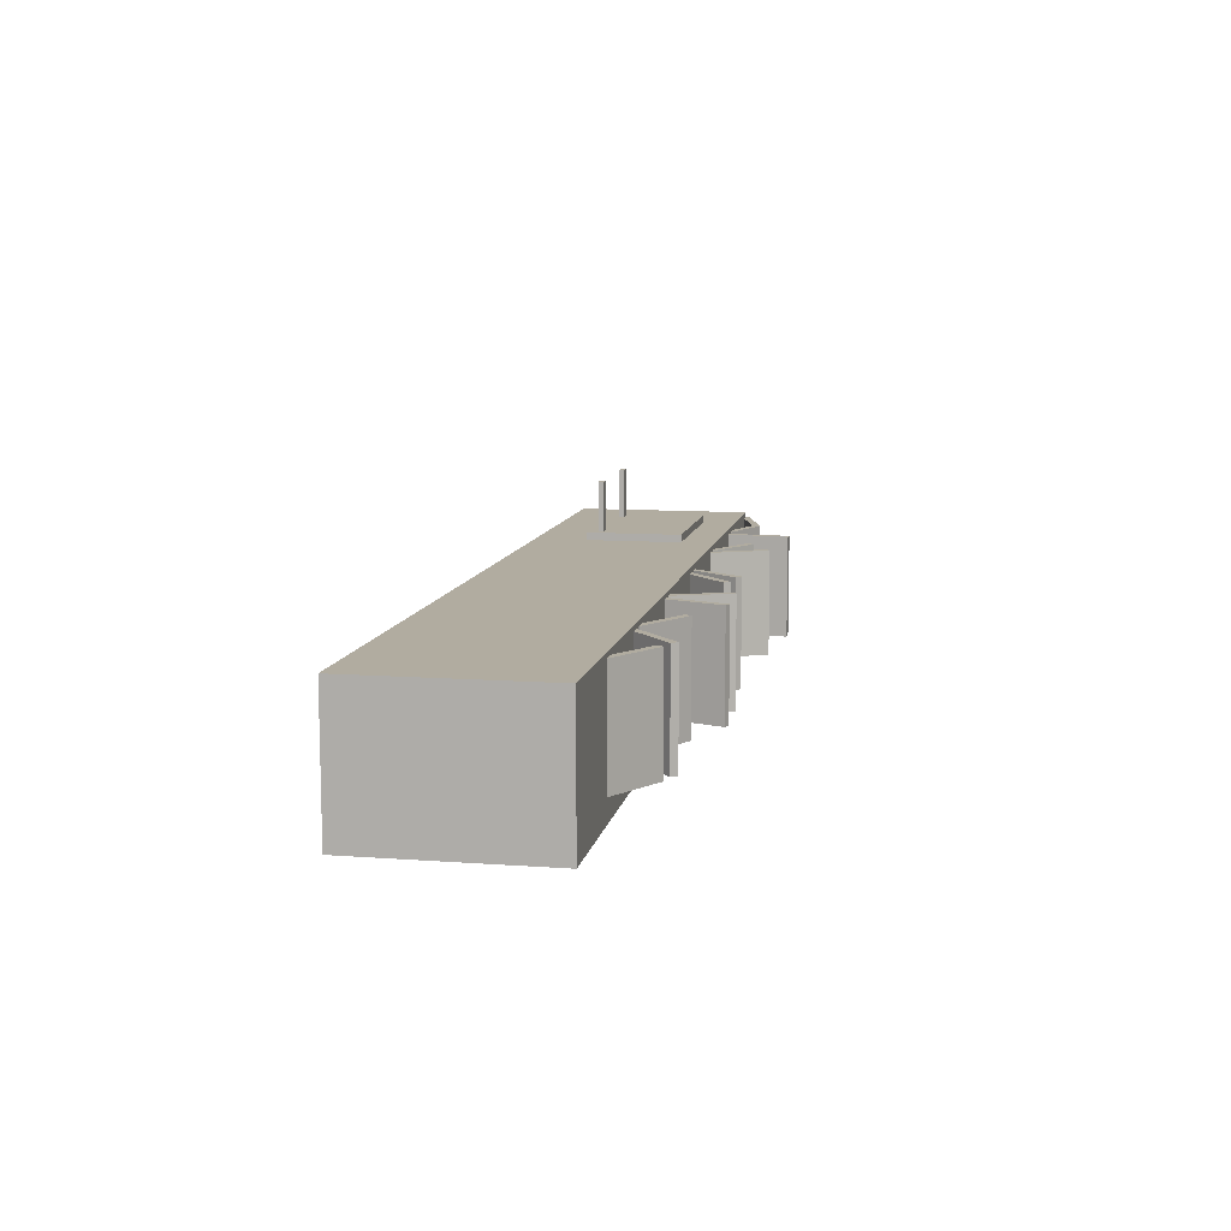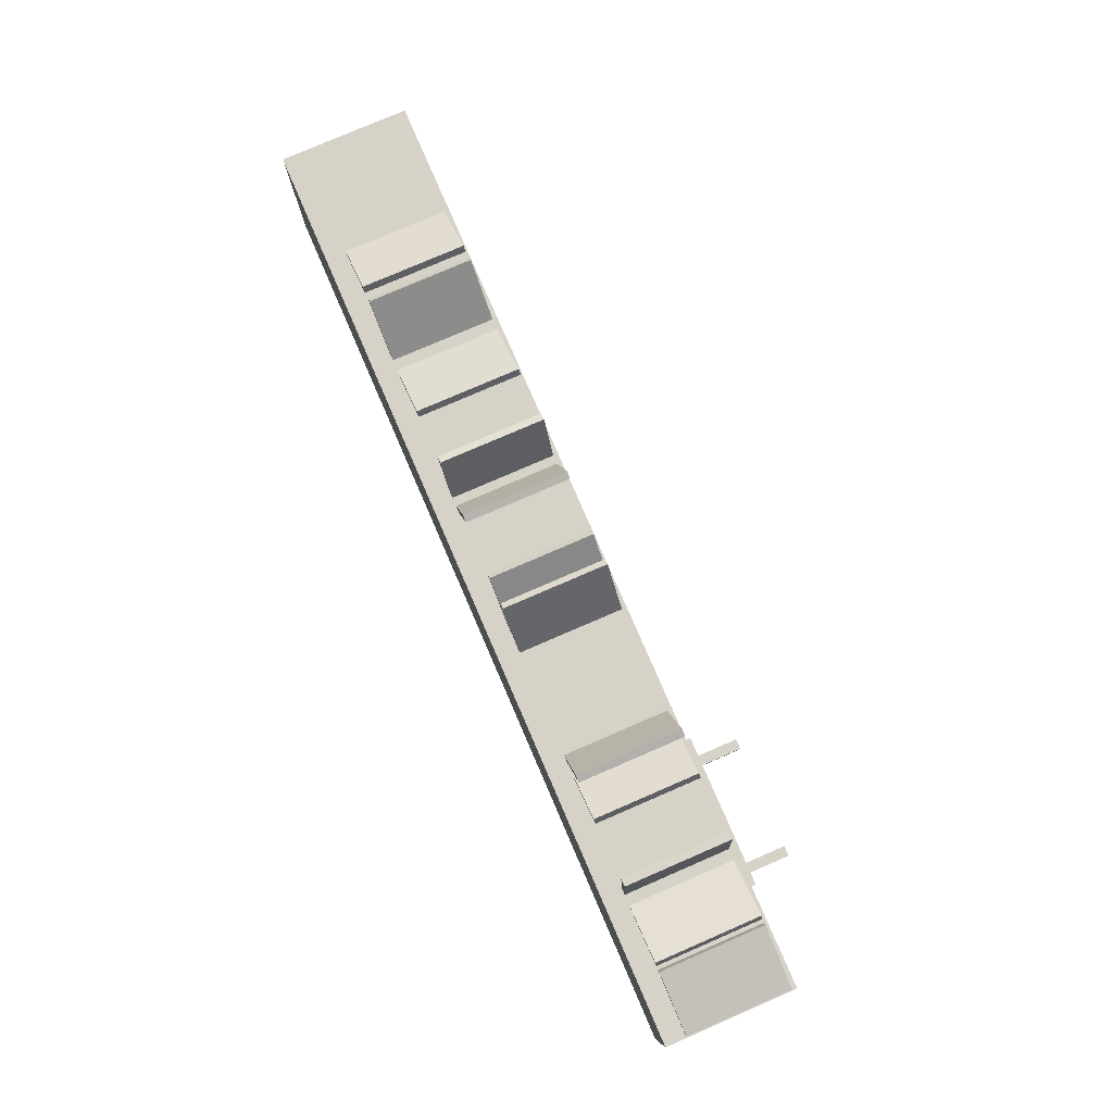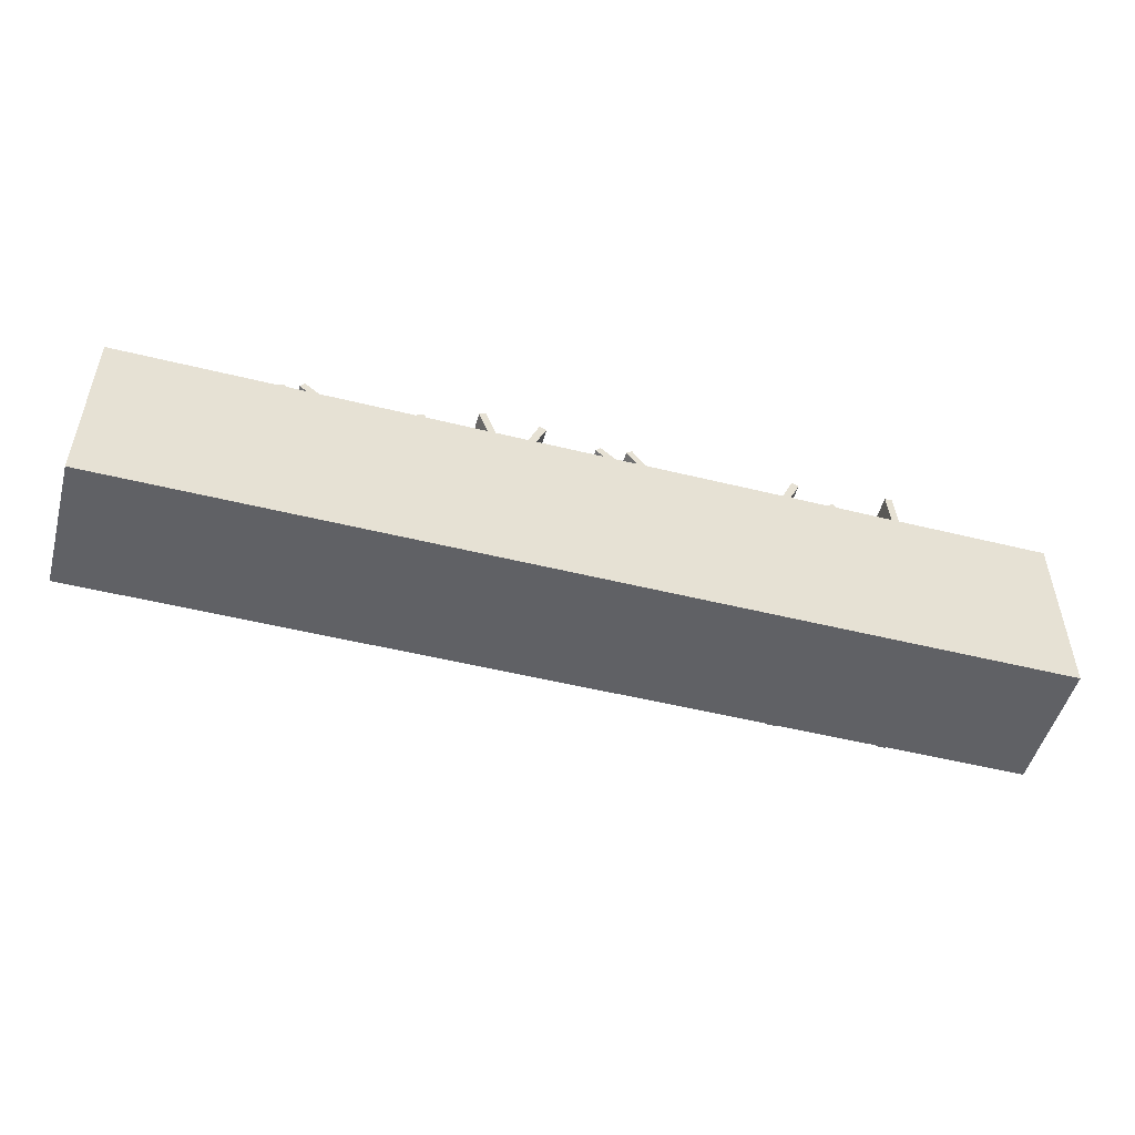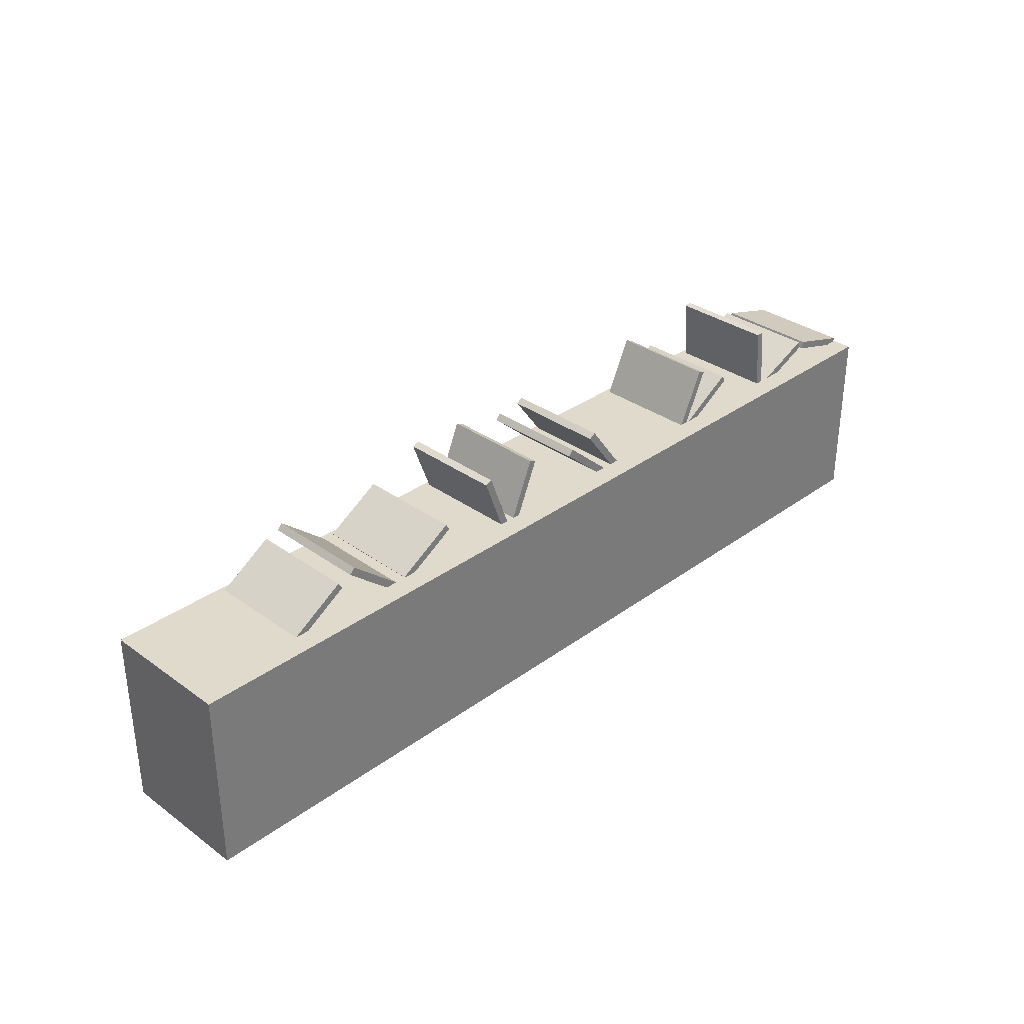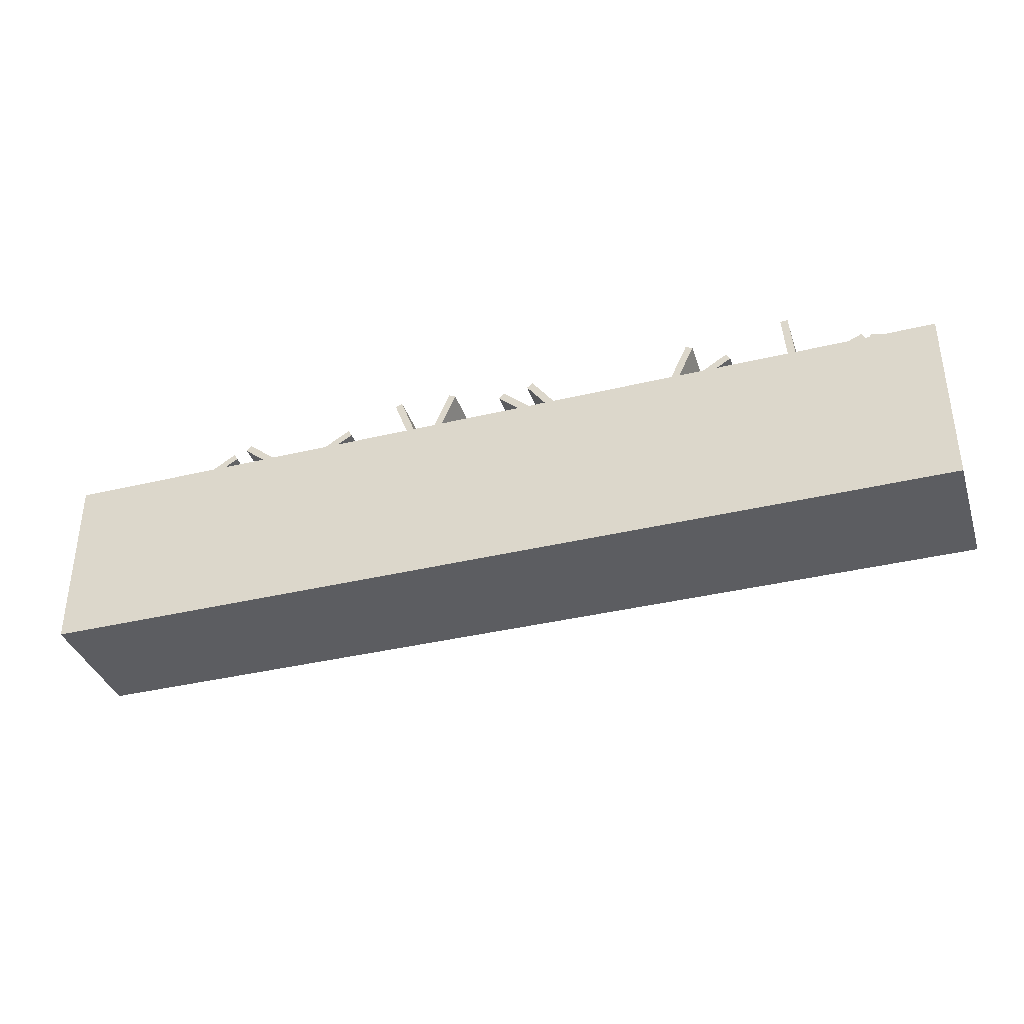
<metadata>
{"format":"obj","ext":"obj","renderer":"f3d","projection":"perspective","resolution":1024,"background":"white","views":[{"elev":10.1,"azim":-79.4,"up":"+Y"},{"elev":78.3,"azim":66.6,"up":"+Z"},{"elev":-50.4,"azim":-15.2,"up":"+Z"},{"elev":33.0,"azim":-45.2,"up":"+Z"},{"elev":-36.8,"azim":17.4,"up":"+Z"}]}
</metadata>
<code>
g Cube
v 6.85 -1 5.468
v -0.2666 -1 5.468
v 6.85 7.892e-05 5.468
v -0.2666 7.892e-05 5.468
v -0.2666 -1 5.468
v -0.2666 -1 4.068
v -0.2666 7.892e-05 5.468
v -0.2666 7.892e-05 4.068
v -0.2666 -1 4.068
v 6.85 -1 4.068
v -0.2666 7.892e-05 4.068
v 6.85 7.892e-05 4.068
v 6.85 -1 4.068
v 6.85 -1 5.468
v 6.85 7.892e-05 4.068
v 6.85 7.892e-05 5.468
v 6.85 7.892e-05 5.468
v -0.2666 7.892e-05 5.468
v 6.85 7.892e-05 4.068
v -0.2666 7.892e-05 4.068
v 6.85 -1 4.068
v -0.2666 -1 4.068
v 6.85 -1 5.468
v -0.2666 -1 5.468
f 3 2 1
f 3 4 2
f 7 6 5
f 7 8 6
f 11 10 9
f 11 12 10
f 15 14 13
f 15 16 14
f 19 18 17
f 19 20 18
f 23 22 21
f 23 24 22
g Cube (9)
v 3.939 -0.84 5.445
v 3.939 -0.03769 5.445
v 3.893 -0.84 5.41
v 3.893 -0.03769 5.41
v 3.939 -0.03769 5.445
v 3.643 -0.03769 5.841
v 3.893 -0.03769 5.41
v 3.597 -0.03769 5.806
v 3.643 -0.03769 5.841
v 3.643 -0.84 5.841
v 3.597 -0.03769 5.806
v 3.597 -0.84 5.806
v 3.643 -0.84 5.841
v 3.939 -0.84 5.445
v 3.597 -0.84 5.806
v 3.893 -0.84 5.41
v 3.893 -0.84 5.41
v 3.893 -0.03769 5.41
v 3.597 -0.84 5.806
v 3.597 -0.03769 5.806
v 3.643 -0.84 5.841
v 3.643 -0.03769 5.841
v 3.939 -0.84 5.445
v 3.939 -0.03769 5.445
f 27 26 25
f 27 28 26
f 31 30 29
f 31 32 30
f 35 34 33
f 35 36 34
f 39 38 37
f 39 40 38
f 43 42 41
f 43 44 42
f 47 46 45
f 47 48 46
g Cube (12)
v 2.456 -0.84 5.887
v 2.456 -0.03769 5.887
v 2.511 -0.84 5.907
v 2.511 -0.03769 5.907
v 2.456 -0.03769 5.887
v 2.63 -0.03769 5.423
v 2.511 -0.03769 5.907
v 2.684 -0.03769 5.444
v 2.63 -0.03769 5.423
v 2.63 -0.84 5.423
v 2.684 -0.03769 5.444
v 2.684 -0.84 5.444
v 2.63 -0.84 5.423
v 2.456 -0.84 5.887
v 2.684 -0.84 5.444
v 2.511 -0.84 5.907
v 2.511 -0.84 5.907
v 2.511 -0.03769 5.907
v 2.684 -0.84 5.444
v 2.684 -0.03769 5.444
v 2.63 -0.84 5.423
v 2.63 -0.03769 5.423
v 2.456 -0.84 5.887
v 2.456 -0.03769 5.887
f 51 50 49
f 51 52 50
f 55 54 53
f 55 56 54
f 59 58 57
f 59 60 58
f 63 62 61
f 63 64 62
f 67 66 65
f 67 68 66
f 71 70 69
f 71 72 70
g Cube (10)
v 2.784 -0.84 5.418
v 2.784 -0.03769 5.418
v 2.73 -0.84 5.441
v 2.73 -0.03769 5.441
v 2.784 -0.03769 5.418
v 2.977 -0.03769 5.874
v 2.73 -0.03769 5.441
v 2.923 -0.03769 5.897
v 2.977 -0.03769 5.874
v 2.977 -0.84 5.874
v 2.923 -0.03769 5.897
v 2.923 -0.84 5.897
v 2.977 -0.84 5.874
v 2.784 -0.84 5.418
v 2.923 -0.84 5.897
v 2.73 -0.84 5.441
v 2.73 -0.84 5.441
v 2.73 -0.03769 5.441
v 2.923 -0.84 5.897
v 2.923 -0.03769 5.897
v 2.977 -0.84 5.874
v 2.977 -0.03769 5.874
v 2.784 -0.84 5.418
v 2.784 -0.03769 5.418
f 75 74 73
f 75 76 74
f 79 78 77
f 79 80 78
f 83 82 81
f 83 84 82
f 87 86 85
f 87 88 86
f 91 90 89
f 91 92 90
f 95 94 93
f 95 96 94
g Cube (5)
v 5.689 -0.84 5.949
v 5.689 -0.03769 5.949
v 5.747 -0.84 5.954
v 5.747 -0.03769 5.954
v 5.689 -0.03769 5.949
v 5.732 -0.03769 5.456
v 5.747 -0.03769 5.954
v 5.79 -0.03769 5.461
v 5.732 -0.03769 5.456
v 5.732 -0.84 5.456
v 5.79 -0.03769 5.461
v 5.79 -0.84 5.461
v 5.732 -0.84 5.456
v 5.689 -0.84 5.949
v 5.79 -0.84 5.461
v 5.747 -0.84 5.954
v 5.747 -0.84 5.954
v 5.747 -0.03769 5.954
v 5.79 -0.84 5.461
v 5.79 -0.03769 5.461
v 5.732 -0.84 5.456
v 5.732 -0.03769 5.456
v 5.689 -0.84 5.949
v 5.689 -0.03769 5.949
f 99 98 97
f 99 100 98
f 103 102 101
f 103 104 102
f 107 106 105
f 107 108 106
f 111 110 109
f 111 112 110
f 115 114 113
f 115 116 114
f 119 118 117
f 119 120 118
g Cube (1)
v 5.922 0.003 4.591
v 5.922 0.4411 4.591
v 5.999 0.003 4.591
v 5.999 0.4411 4.591
v 5.922 0.4411 4.591
v 5.922 0.4411 4.55
v 5.999 0.4411 4.591
v 5.999 0.4411 4.55
v 5.922 0.4411 4.55
v 5.922 0.003 4.55
v 5.999 0.4411 4.55
v 5.999 0.003 4.55
v 5.922 0.003 4.55
v 5.922 0.003 4.591
v 5.999 0.003 4.55
v 5.999 0.003 4.591
v 5.999 0.003 4.591
v 5.999 0.4411 4.591
v 5.999 0.003 4.55
v 5.999 0.4411 4.55
v 5.922 0.003 4.55
v 5.922 0.4411 4.55
v 5.922 0.003 4.591
v 5.922 0.4411 4.591
f 123 122 121
f 123 124 122
f 127 126 125
f 127 128 126
f 131 130 129
f 131 132 130
f 135 134 133
f 135 136 134
f 139 138 137
f 139 140 138
f 143 142 141
f 143 144 142
g Cube (7)
v 6.349 -0.84 5.579
v 6.349 -0.03769 5.579
v 6.365 -0.84 5.635
v 6.365 -0.03769 5.635
v 6.349 -0.03769 5.579
v 6.824 -0.03769 5.443
v 6.365 -0.03769 5.635
v 6.84 -0.03769 5.499
v 6.824 -0.03769 5.443
v 6.824 -0.84 5.443
v 6.84 -0.03769 5.499
v 6.84 -0.84 5.499
v 6.824 -0.84 5.443
v 6.349 -0.84 5.579
v 6.84 -0.84 5.499
v 6.365 -0.84 5.635
v 6.365 -0.84 5.635
v 6.365 -0.03769 5.635
v 6.84 -0.84 5.499
v 6.84 -0.03769 5.499
v 6.824 -0.84 5.443
v 6.824 -0.03769 5.443
v 6.349 -0.84 5.579
v 6.349 -0.03769 5.579
f 147 146 145
f 147 148 146
f 151 150 149
f 151 152 150
f 155 154 153
f 155 156 154
f 159 158 157
f 159 160 158
f 163 162 161
f 163 164 162
f 167 166 165
f 167 168 166
g Cube (15)
v 1.118 -0.84 5.743
v 1.118 -0.03769 5.743
v 1.155 -0.84 5.788
v 1.155 -0.03769 5.788
v 1.118 -0.03769 5.743
v 1.498 -0.03769 5.426
v 1.155 -0.03769 5.788
v 1.535 -0.03769 5.47
v 1.498 -0.03769 5.426
v 1.498 -0.84 5.426
v 1.535 -0.03769 5.47
v 1.535 -0.84 5.47
v 1.498 -0.84 5.426
v 1.118 -0.84 5.743
v 1.535 -0.84 5.47
v 1.155 -0.84 5.788
v 1.155 -0.84 5.788
v 1.155 -0.03769 5.788
v 1.535 -0.84 5.47
v 1.535 -0.03769 5.47
v 1.498 -0.84 5.426
v 1.498 -0.03769 5.426
v 1.118 -0.84 5.743
v 1.118 -0.03769 5.743
f 171 170 169
f 171 172 170
f 175 174 173
f 175 176 174
f 179 178 177
f 179 180 178
f 183 182 181
f 183 184 182
f 187 186 185
f 187 188 186
f 191 190 189
f 191 192 190
g Cube (4)
v 4.847 -0.84 5.416
v 4.847 -0.03769 5.416
v 4.816 -0.84 5.466
v 4.816 -0.03769 5.466
v 4.847 -0.03769 5.416
v 5.267 -0.03769 5.678
v 4.816 -0.03769 5.466
v 5.236 -0.03769 5.728
v 5.267 -0.03769 5.678
v 5.267 -0.84 5.678
v 5.236 -0.03769 5.728
v 5.236 -0.84 5.728
v 5.267 -0.84 5.678
v 4.847 -0.84 5.416
v 5.236 -0.84 5.728
v 4.816 -0.84 5.466
v 4.816 -0.84 5.466
v 4.816 -0.03769 5.466
v 5.236 -0.84 5.728
v 5.236 -0.03769 5.728
v 5.267 -0.84 5.678
v 5.267 -0.03769 5.678
v 4.847 -0.84 5.416
v 4.847 -0.03769 5.416
f 195 194 193
f 195 196 194
f 199 198 197
f 199 200 198
f 203 202 201
f 203 204 202
f 207 206 205
f 207 208 206
f 211 210 209
f 211 212 210
f 215 214 213
f 215 216 214
g Cube (11)
v 3.358 -0.84 5.751
v 3.358 -0.03769 5.751
v 3.396 -0.84 5.794
v 3.396 -0.03769 5.794
v 3.358 -0.03769 5.751
v 3.73 -0.03769 5.425
v 3.396 -0.03769 5.794
v 3.768 -0.03769 5.468
v 3.73 -0.03769 5.425
v 3.73 -0.84 5.425
v 3.768 -0.03769 5.468
v 3.768 -0.84 5.468
v 3.73 -0.84 5.425
v 3.358 -0.84 5.751
v 3.768 -0.84 5.468
v 3.396 -0.84 5.794
v 3.396 -0.84 5.794
v 3.396 -0.03769 5.794
v 3.768 -0.84 5.468
v 3.768 -0.03769 5.468
v 3.73 -0.84 5.425
v 3.73 -0.03769 5.425
v 3.358 -0.84 5.751
v 3.358 -0.03769 5.751
f 219 218 217
f 219 220 218
f 223 222 221
f 223 224 222
f 227 226 225
f 227 228 226
f 231 230 229
f 231 232 230
f 235 234 233
f 235 236 234
f 239 238 237
f 239 240 238
g Cube (2)
v 5.05 0.003 4.591
v 5.05 0.4411 4.591
v 5.127 0.003 4.591
v 5.127 0.4411 4.591
v 5.05 0.4411 4.591
v 5.05 0.4411 4.55
v 5.127 0.4411 4.591
v 5.127 0.4411 4.55
v 5.05 0.4411 4.55
v 5.05 0.003 4.55
v 5.127 0.4411 4.55
v 5.127 0.003 4.55
v 5.05 0.003 4.55
v 5.05 0.003 4.591
v 5.127 0.003 4.55
v 5.127 0.003 4.591
v 5.127 0.003 4.591
v 5.127 0.4411 4.591
v 5.127 0.003 4.55
v 5.127 0.4411 4.55
v 5.05 0.003 4.55
v 5.05 0.4411 4.55
v 5.05 0.003 4.591
v 5.05 0.4411 4.591
f 243 242 241
f 243 244 242
f 247 246 245
f 247 248 246
f 251 250 249
f 251 252 250
f 255 254 253
f 255 256 254
f 259 258 257
f 259 260 258
f 263 262 261
f 263 264 262
g Cube (13)
v 1.649 -0.84 5.424
v 1.649 -0.03769 5.424
v 1.619 -0.84 5.474
v 1.619 -0.03769 5.474
v 1.649 -0.03769 5.424
v 2.073 -0.03769 5.68
v 1.619 -0.03769 5.474
v 2.043 -0.03769 5.73
v 2.073 -0.03769 5.68
v 2.073 -0.84 5.68
v 2.043 -0.03769 5.73
v 2.043 -0.84 5.73
v 2.073 -0.84 5.68
v 1.649 -0.84 5.424
v 2.043 -0.84 5.73
v 1.619 -0.84 5.474
v 1.619 -0.84 5.474
v 1.619 -0.03769 5.474
v 2.043 -0.84 5.73
v 2.043 -0.03769 5.73
v 2.073 -0.84 5.68
v 2.073 -0.03769 5.68
v 1.649 -0.84 5.424
v 1.649 -0.03769 5.424
f 267 266 265
f 267 268 266
f 271 270 269
f 271 272 270
f 275 274 273
f 275 276 274
f 279 278 277
f 279 280 278
f 283 282 281
f 283 284 282
f 287 286 285
f 287 288 286
g Cube (14)
v 0.6202 -0.84 5.409
v 0.6202 -0.03769 5.409
v 0.5892 -0.84 5.459
v 0.5892 -0.03769 5.459
v 0.6202 -0.03769 5.409
v 1.039 -0.03769 5.673
v 0.5892 -0.03769 5.459
v 1.008 -0.03769 5.722
v 1.039 -0.03769 5.673
v 1.039 -0.84 5.673
v 1.008 -0.03769 5.722
v 1.008 -0.84 5.722
v 1.039 -0.84 5.673
v 0.6202 -0.84 5.409
v 1.008 -0.84 5.722
v 0.5892 -0.84 5.459
v 0.5892 -0.84 5.459
v 0.5892 -0.03769 5.459
v 1.008 -0.84 5.722
v 1.008 -0.03769 5.722
v 1.039 -0.84 5.673
v 1.039 -0.03769 5.673
v 0.6202 -0.84 5.409
v 0.6202 -0.03769 5.409
f 291 290 289
f 291 292 290
f 295 294 293
f 295 296 294
f 299 298 297
f 299 300 298
f 303 302 301
f 303 304 302
f 307 306 305
f 307 308 306
f 311 310 309
f 311 312 310
g Cube (8)
v 4.922 -0.84 5.892
v 4.922 -0.03769 5.892
v 4.974 -0.84 5.868
v 4.974 -0.03769 5.868
v 4.922 -0.03769 5.892
v 4.712 -0.03769 5.444
v 4.974 -0.03769 5.868
v 4.764 -0.03769 5.419
v 4.712 -0.03769 5.444
v 4.712 -0.84 5.444
v 4.764 -0.03769 5.419
v 4.764 -0.84 5.419
v 4.712 -0.84 5.444
v 4.922 -0.84 5.892
v 4.764 -0.84 5.419
v 4.974 -0.84 5.868
v 4.974 -0.84 5.868
v 4.974 -0.03769 5.868
v 4.764 -0.84 5.419
v 4.764 -0.03769 5.419
v 4.712 -0.84 5.444
v 4.712 -0.03769 5.444
v 4.922 -0.84 5.892
v 4.922 -0.03769 5.892
f 315 314 313
f 315 316 314
f 319 318 317
f 319 320 318
f 323 322 321
f 323 324 322
f 327 326 325
f 327 328 326
f 331 330 329
f 331 332 330
f 335 334 333
f 335 336 334
g Cube (3)
v 6.093 0.002589 5.209
v 4.95 0.002589 5.209
v 6.093 0.06074 5.209
v 4.95 0.06074 5.209
v 4.95 0.002589 5.209
v 4.95 0.002589 4.475
v 4.95 0.06074 5.209
v 4.95 0.06074 4.475
v 4.95 0.002589 4.475
v 6.093 0.002589 4.475
v 4.95 0.06074 4.475
v 6.093 0.06074 4.475
v 6.093 0.002589 4.475
v 6.093 0.002589 5.209
v 6.093 0.06074 4.475
v 6.093 0.06074 5.209
v 6.093 0.06074 5.209
v 4.95 0.06074 5.209
v 6.093 0.06074 4.475
v 4.95 0.06074 4.475
v 6.093 0.002589 4.475
v 4.95 0.002589 4.475
v 6.093 0.002589 5.209
v 4.95 0.002589 5.209
f 339 338 337
f 339 340 338
f 343 342 341
f 343 344 342
f 347 346 345
f 347 348 346
f 351 350 349
f 351 352 350
f 355 354 353
f 355 356 354
f 359 358 357
f 359 360 358
g Cube (6)
v 5.868 -0.84 5.403
v 5.868 -0.03769 5.403
v 5.845 -0.84 5.456
v 5.845 -0.03769 5.456
v 5.868 -0.03769 5.403
v 6.32 -0.03769 5.604
v 5.845 -0.03769 5.456
v 6.297 -0.03769 5.657
v 6.32 -0.03769 5.604
v 6.32 -0.84 5.604
v 6.297 -0.03769 5.657
v 6.297 -0.84 5.657
v 6.32 -0.84 5.604
v 5.868 -0.84 5.403
v 6.297 -0.84 5.657
v 5.845 -0.84 5.456
v 5.845 -0.84 5.456
v 5.845 -0.03769 5.456
v 6.297 -0.84 5.657
v 6.297 -0.03769 5.657
v 6.32 -0.84 5.604
v 6.32 -0.03769 5.604
v 5.868 -0.84 5.403
v 5.868 -0.03769 5.403
f 363 362 361
f 363 364 362
f 367 366 365
f 367 368 366
f 371 370 369
f 371 372 370
f 375 374 373
f 375 376 374
f 379 378 377
f 379 380 378
f 383 382 381
f 383 384 382

</code>
